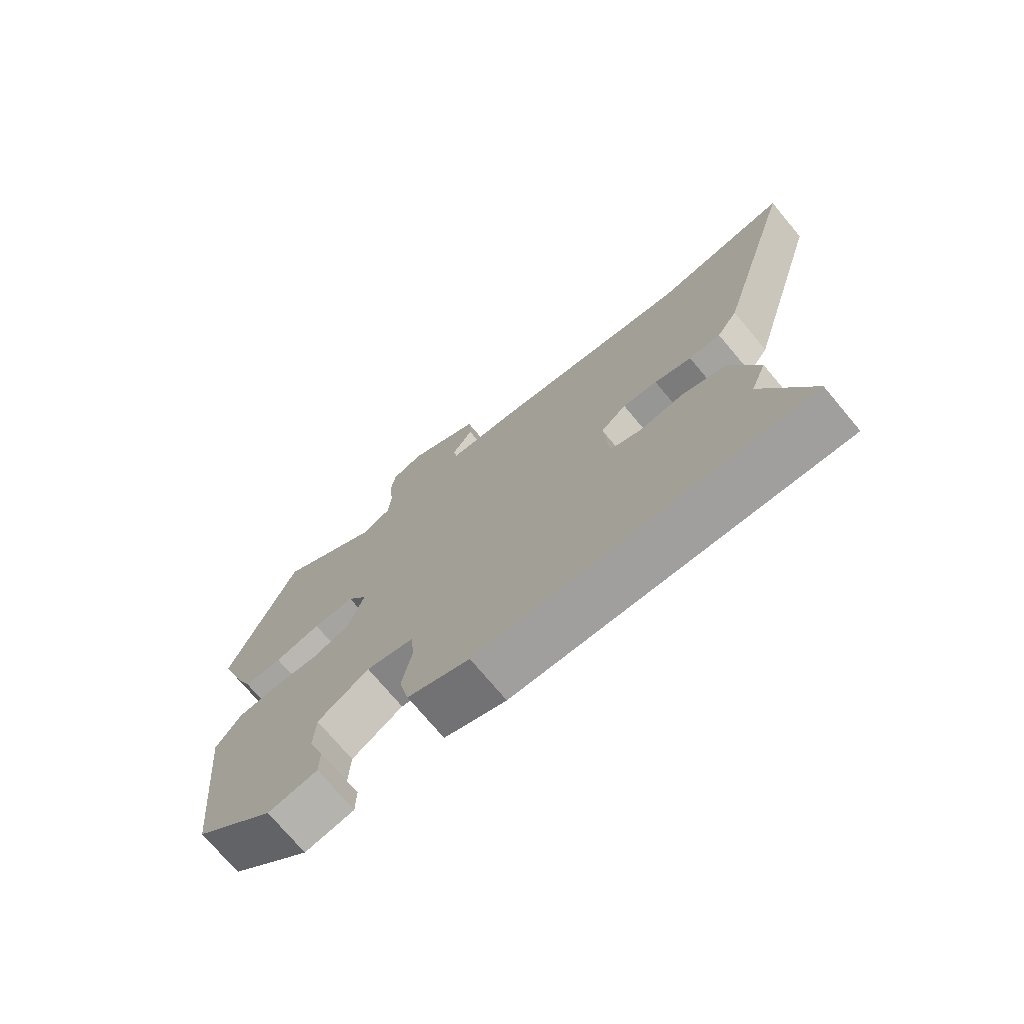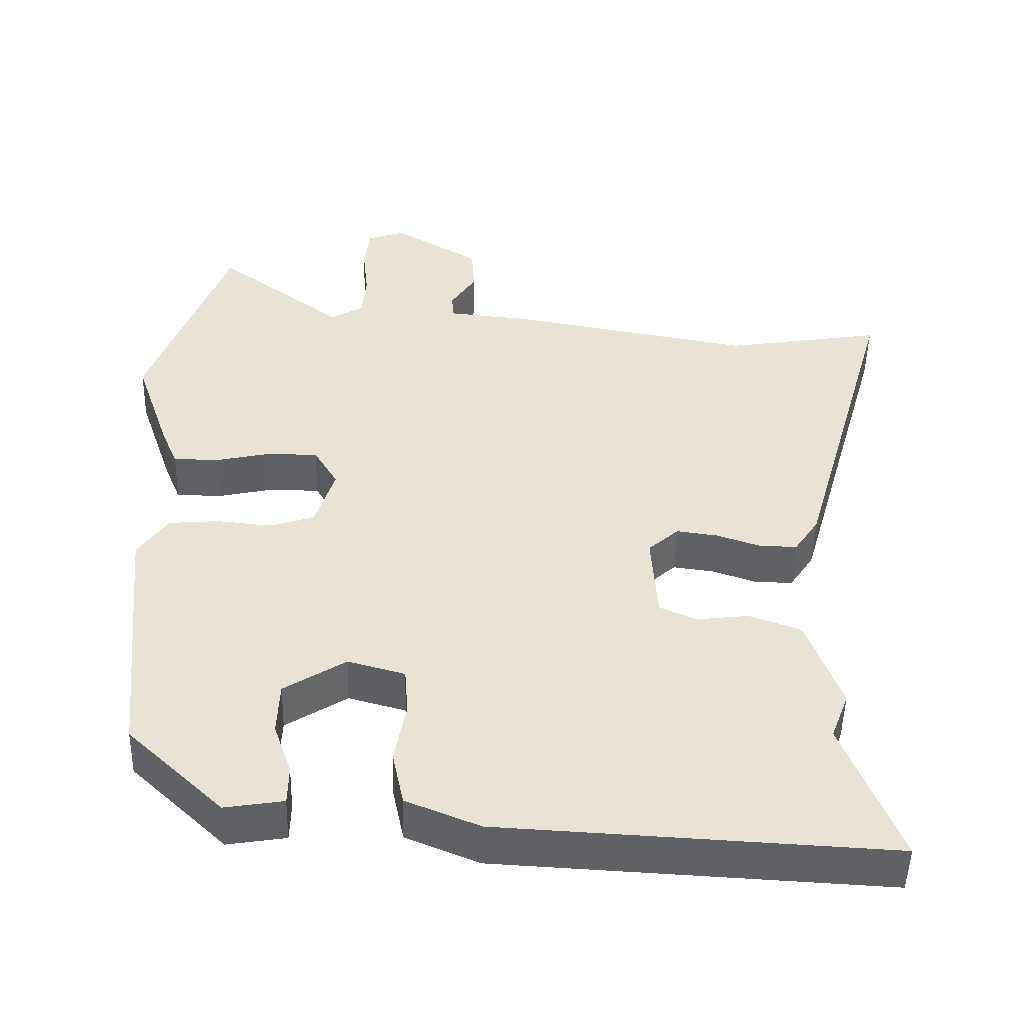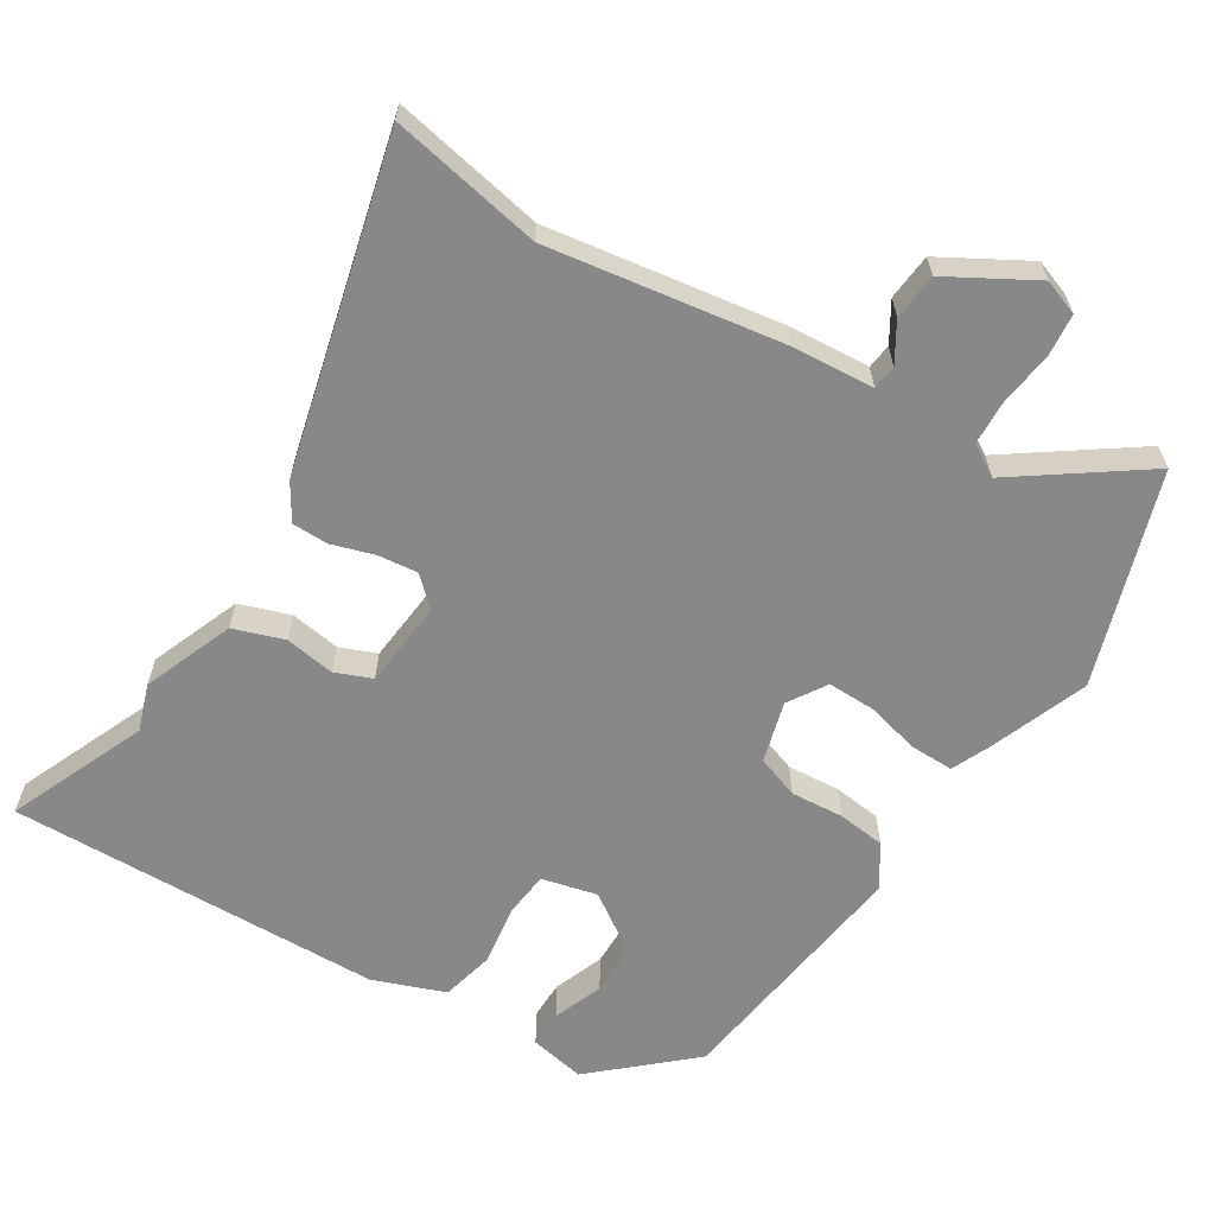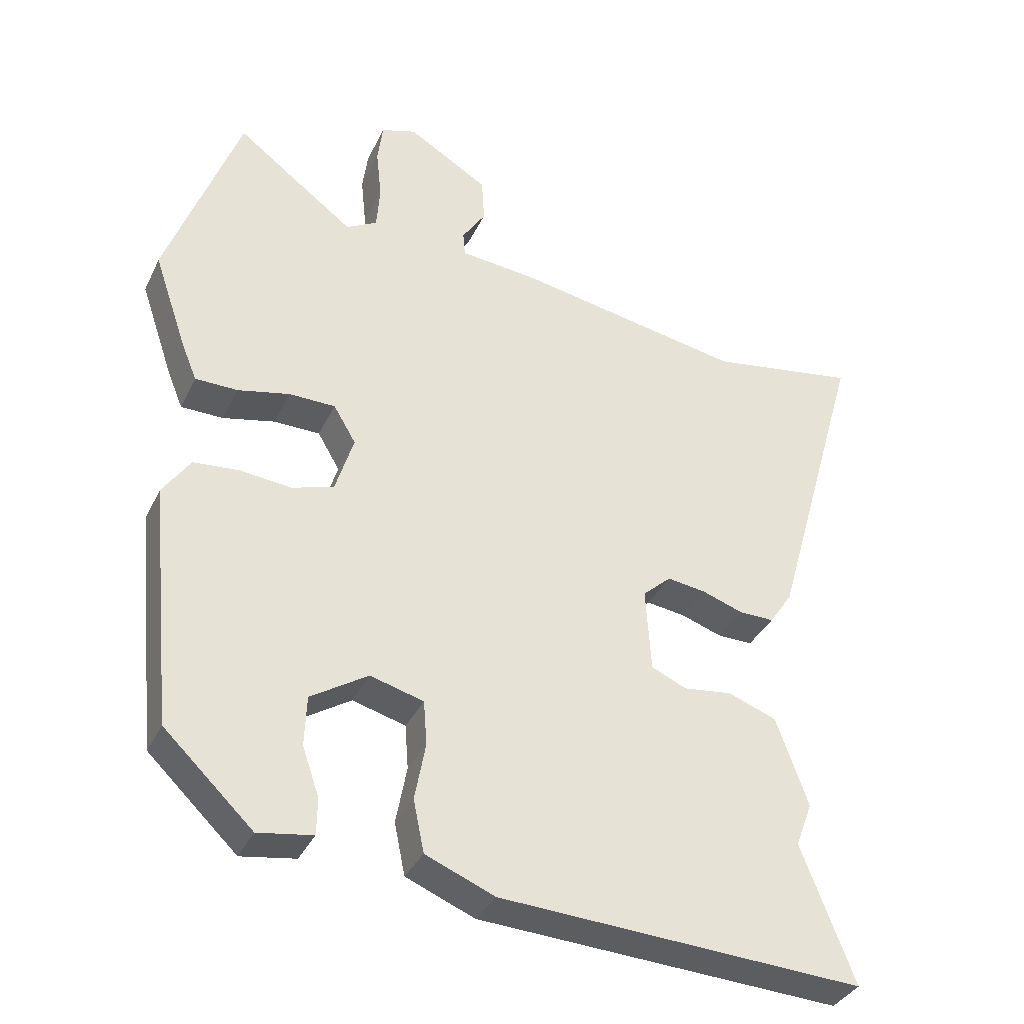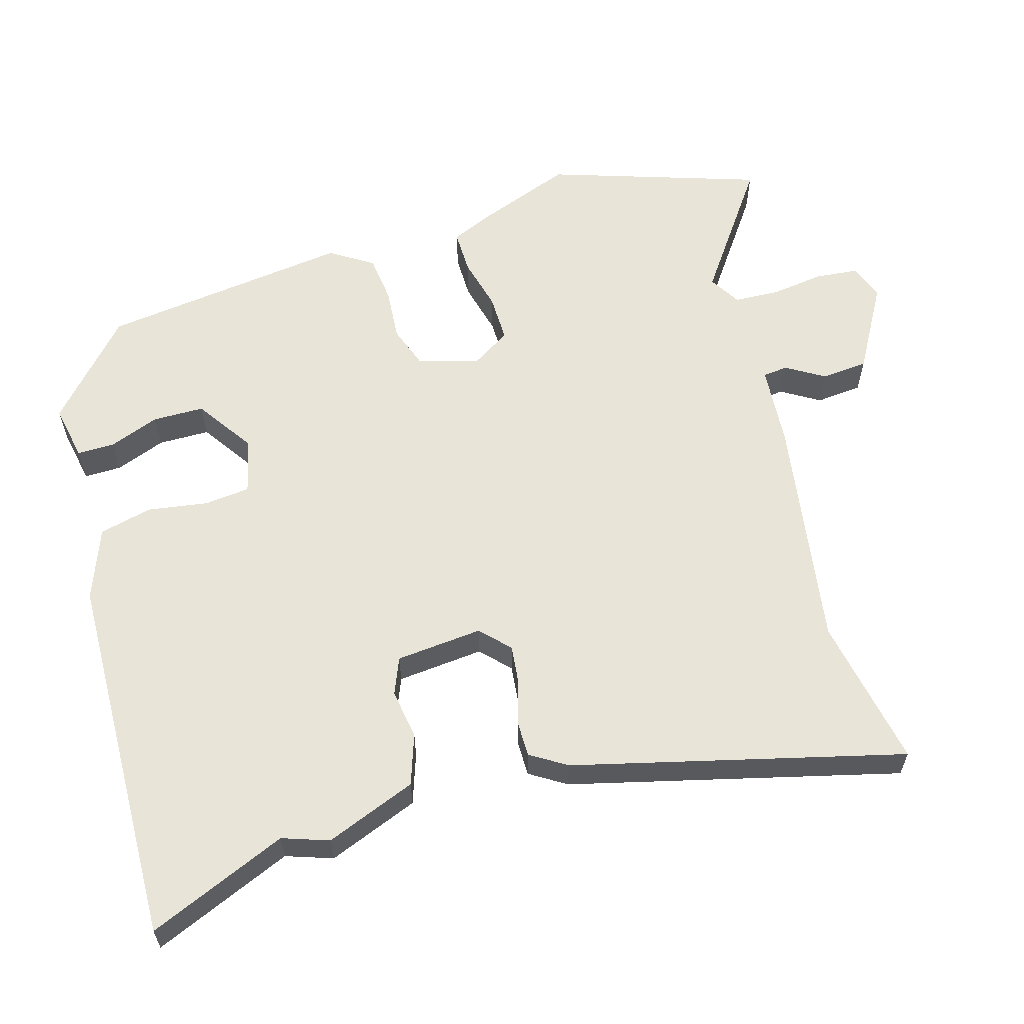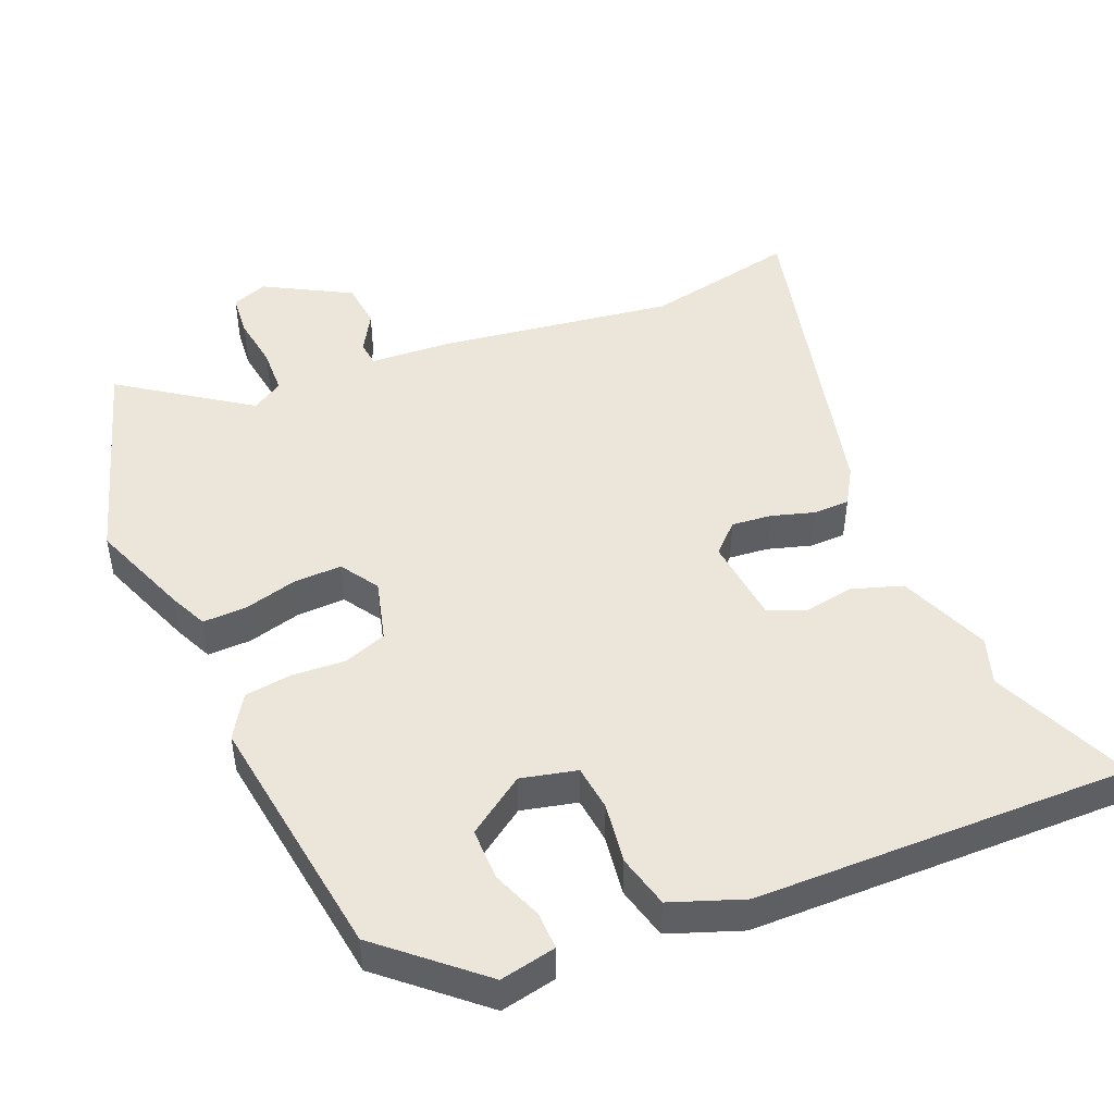
<metadata>
{"format":"obj","ext":"obj","renderer":"f3d","projection":"perspective","resolution":1024,"background":"white","views":[{"elev":-73.9,"azim":-140.0,"up":"+Z"},{"elev":-49.5,"azim":178.7,"up":"+Z"},{"elev":-62.8,"azim":-33.7,"up":"+Y"},{"elev":-35.8,"azim":156.9,"up":"+Z"},{"elev":60.3,"azim":-107.9,"up":"+Y"},{"elev":47.7,"azim":155.0,"up":"+Y"}]}
</metadata>
<code>
v -0.605 0.07 0.517
v -0.386 0.07 0.482
v -0.051 0.07 0.544
v 0.066 0.07 0.556
v 0.069 0.07 0.592
v 0.034 0.07 0.646
v 0.038 0.07 0.713
v 0.158 0.07 0.786
v 0.21 0.07 0.769
v 0.218 0.07 0.708
v 0.21 0.07 0.631
v 0.215 0.07 0.566
v 0.261 0.07 0.54
v 0.437 0.07 0.673
v 0.546 0.07 0.372
v 0.497 0.07 0.228
v 0.474 0.07 0.172
v 0.411 0.07 0.171
v 0.334 0.07 0.188
v 0.265 0.07 0.187
v 0.232 0.07 0.131
v 0.259 0.07 0.044
v 0.321 0.07 0.024
v 0.397 0.07 0.032
v 0.466 0.07 0.026
v 0.507 0.07 -0.034
v 0.471 0.07 -0.396
v 0.339 0.07 -0.522
v 0.258 0.07 -0.509
v 0.257 0.07 -0.455
v 0.282 0.07 -0.382
v 0.279 0.07 -0.308
v 0.194 0.07 -0.254
v 0.115 0.07 -0.276
v 0.11 0.07 -0.342
v 0.126 0.07 -0.428
v 0.11 0.07 -0.505
v 0.008 0.07 -0.547
v -0.53 0.07 -0.577
v -0.452 0.07 -0.375
v -0.477 0.07 -0.309
v -0.43 0.07 -0.177
v -0.358 0.07 -0.15
v -0.286 0.07 -0.159
v -0.234 0.07 -0.136
v -0.226 0.07 -0.011
v -0.268 0.07 0.027
v -0.325 0.07 0.019
v -0.386 0.07 -0.002
v -0.438 0.07 -0.003
v -0.472 0.07 0.048
v -0.605 0 0.517
v -0.386 0 0.482
v -0.051 0 0.544
v 0.066 0 0.556
v 0.069 0 0.592
v 0.034 0 0.646
v 0.038 0 0.713
v 0.158 0 0.786
v 0.21 0 0.769
v 0.218 0 0.708
v 0.21 0 0.631
v 0.215 0 0.566
v 0.261 0 0.54
v 0.437 0 0.673
v 0.546 0 0.372
v 0.497 0 0.228
v 0.474 0 0.172
v 0.411 0 0.171
v 0.334 0 0.188
v 0.265 0 0.187
v 0.232 0 0.131
v 0.259 0 0.044
v 0.321 0 0.024
v 0.397 0 0.032
v 0.466 0 0.026
v 0.507 0 -0.034
v 0.471 0 -0.396
v 0.339 0 -0.522
v 0.258 0 -0.509
v 0.257 0 -0.455
v 0.282 0 -0.382
v 0.279 0 -0.308
v 0.194 0 -0.254
v 0.115 0 -0.276
v 0.11 0 -0.342
v 0.126 0 -0.428
v 0.11 0 -0.505
v 0.008 0 -0.547
v -0.53 0 -0.577
v -0.452 0 -0.375
v -0.477 0 -0.309
v -0.43 0 -0.177
v -0.358 0 -0.15
v -0.286 0 -0.159
v -0.234 0 -0.136
v -0.226 0 -0.011
v -0.268 0 0.027
v -0.325 0 0.019
v -0.386 0 -0.002
v -0.438 0 -0.003
v -0.472 0 0.048
f 51 1 2
f 50 51 2
f 49 50 2
f 48 49 2
f 2 3 4
f 48 2 4
f 47 48 4
f 46 47 4
f 45 46 4
f 42 43 44
f 41 42 44
f 40 41 44
f 40 44 45
f 39 40 45
f 38 39 45
f 37 38 45
f 36 37 45
f 35 36 45
f 34 35 45 4
f 29 30 31
f 28 29 31
f 27 28 31
f 26 27 31
f 25 26 31
f 25 31 32
f 24 25 32
f 23 24 32
f 22 23 32 33
f 17 18 19
f 16 17 19
f 15 16 19
f 14 15 19
f 13 14 19
f 12 13 19 20
f 9 10 11
f 8 9 11
f 7 8 11
f 6 7 11
f 5 6 11
f 5 11 12
f 34 4 5
f 33 34 5
f 22 33 5
f 21 22 5
f 5 12 20 21
f 53 52 102
f 53 102 101
f 53 101 100
f 53 100 99
f 55 54 53
f 55 53 99
f 55 99 98
f 55 98 97
f 55 97 96
f 95 94 93
f 95 93 92
f 95 92 91
f 96 95 91
f 96 91 90
f 96 90 89
f 96 89 88
f 96 88 87
f 96 87 86
f 55 96 86 85
f 82 81 80
f 82 80 79
f 82 79 78
f 82 78 77
f 82 77 76
f 83 82 76
f 83 76 75
f 83 75 74
f 84 83 74 73
f 70 69 68
f 70 68 67
f 70 67 66
f 70 66 65
f 70 65 64
f 71 70 64 63
f 62 61 60
f 62 60 59
f 62 59 58
f 62 58 57
f 62 57 56
f 63 62 56
f 56 55 85
f 56 85 84
f 56 84 73
f 56 73 72
f 72 71 63 56
f 1 52 53 2
f 2 53 54 3
f 3 54 55 4
f 4 55 56 5
f 5 56 57 6
f 6 57 58 7
f 7 58 59 8
f 8 59 60 9
f 9 60 61 10
f 10 61 62 11
f 11 62 63 12
f 12 63 64 13
f 13 64 65 14
f 14 65 66 15
f 15 66 67 16
f 16 67 68 17
f 17 68 69 18
f 18 69 70 19
f 19 70 71 20
f 20 71 72 21
f 21 72 73 22
f 22 73 74 23
f 23 74 75 24
f 24 75 76 25
f 25 76 77 26
f 26 77 78 27
f 27 78 79 28
f 28 79 80 29
f 29 80 81 30
f 30 81 82 31
f 31 82 83 32
f 32 83 84 33
f 33 84 85 34
f 34 85 86 35
f 35 86 87 36
f 36 87 88 37
f 37 88 89 38
f 38 89 90 39
f 39 90 91 40
f 40 91 92 41
f 41 92 93 42
f 42 93 94 43
f 43 94 95 44
f 44 95 96 45
f 45 96 97 46
f 46 97 98 47
f 47 98 99 48
f 48 99 100 49
f 49 100 101 50
f 50 101 102 51
f 51 102 52 1

</code>
